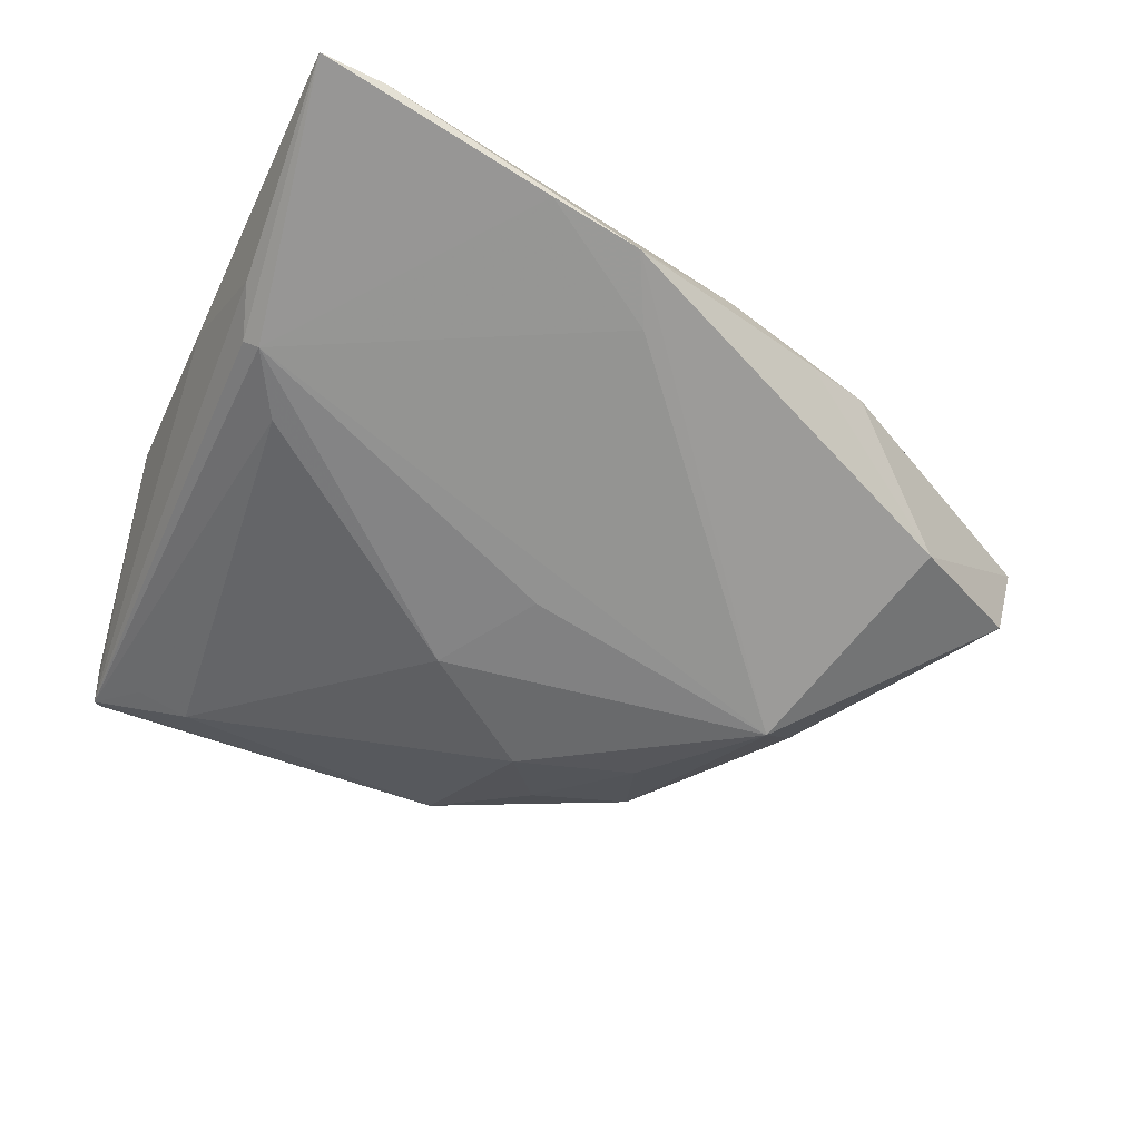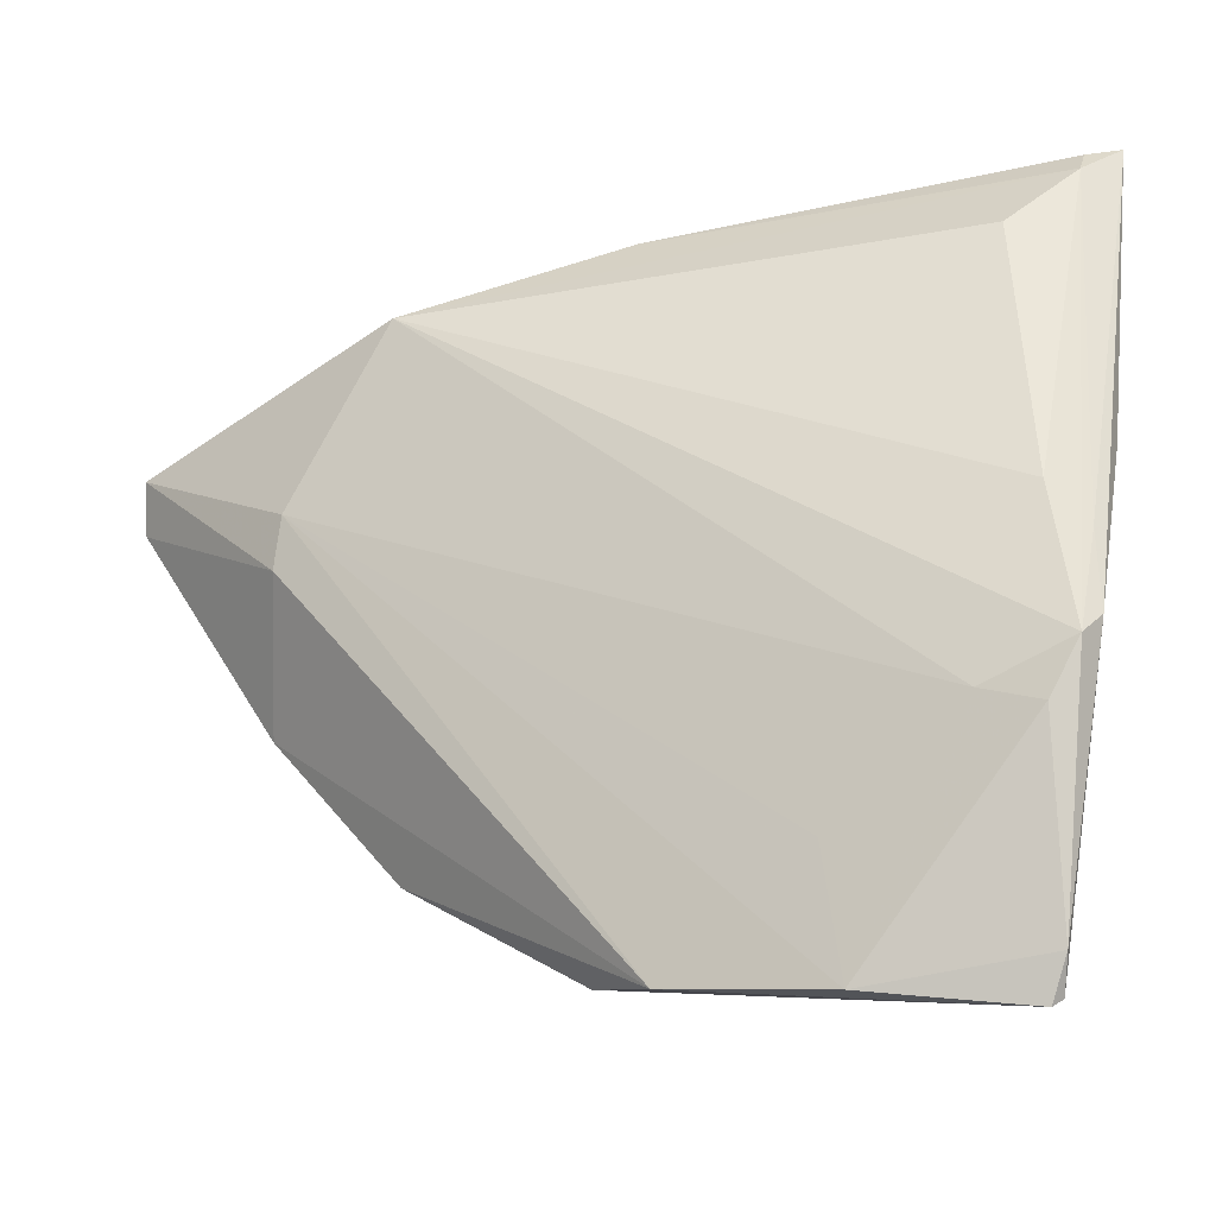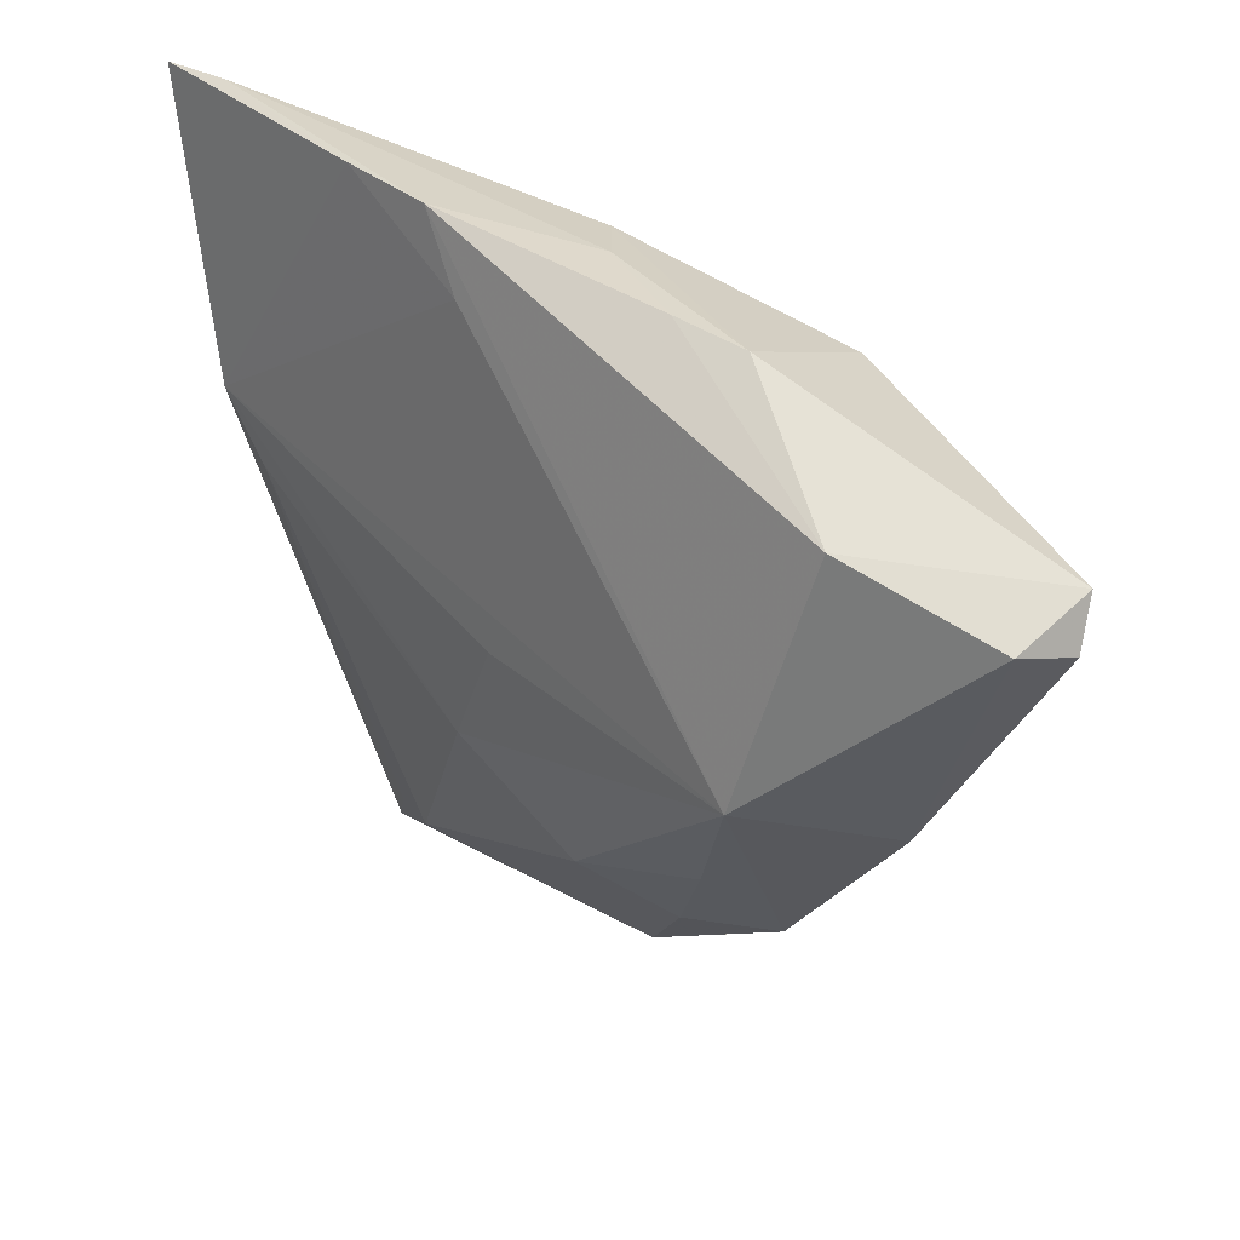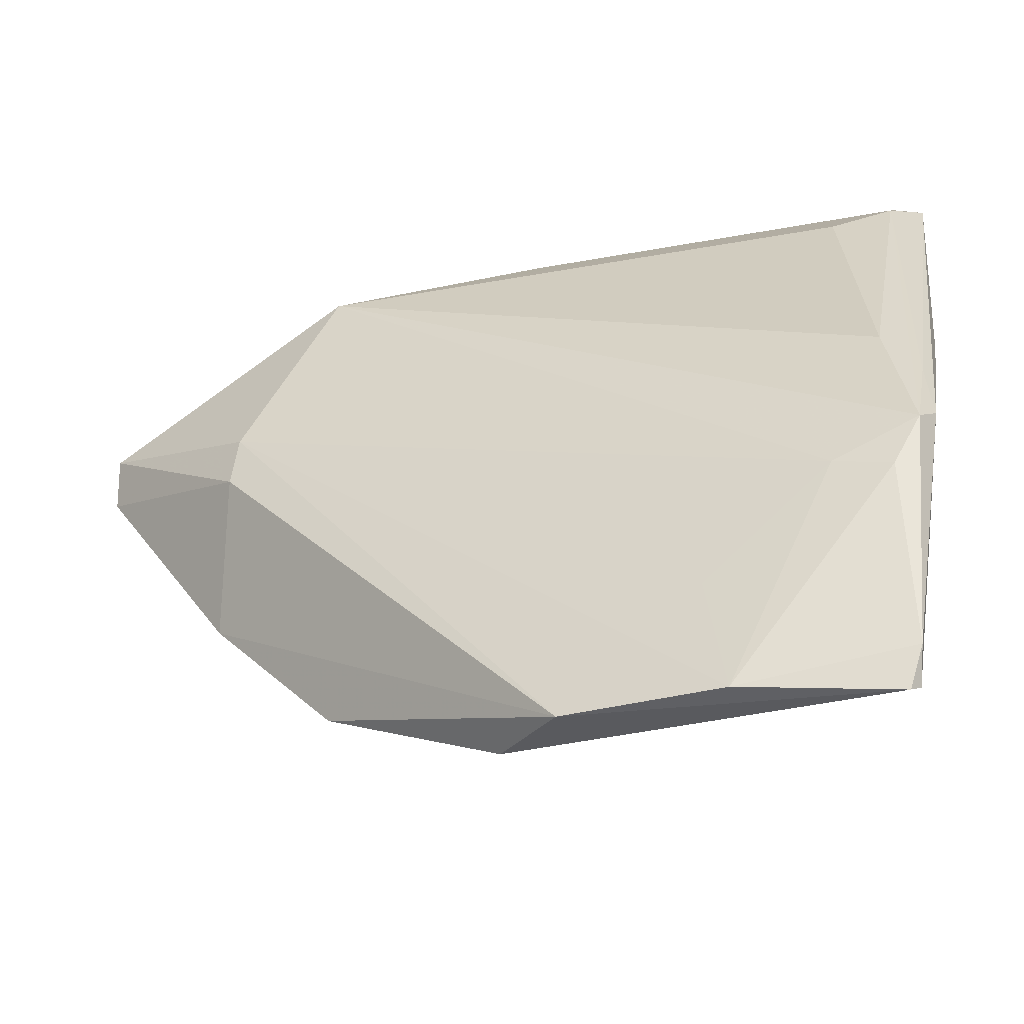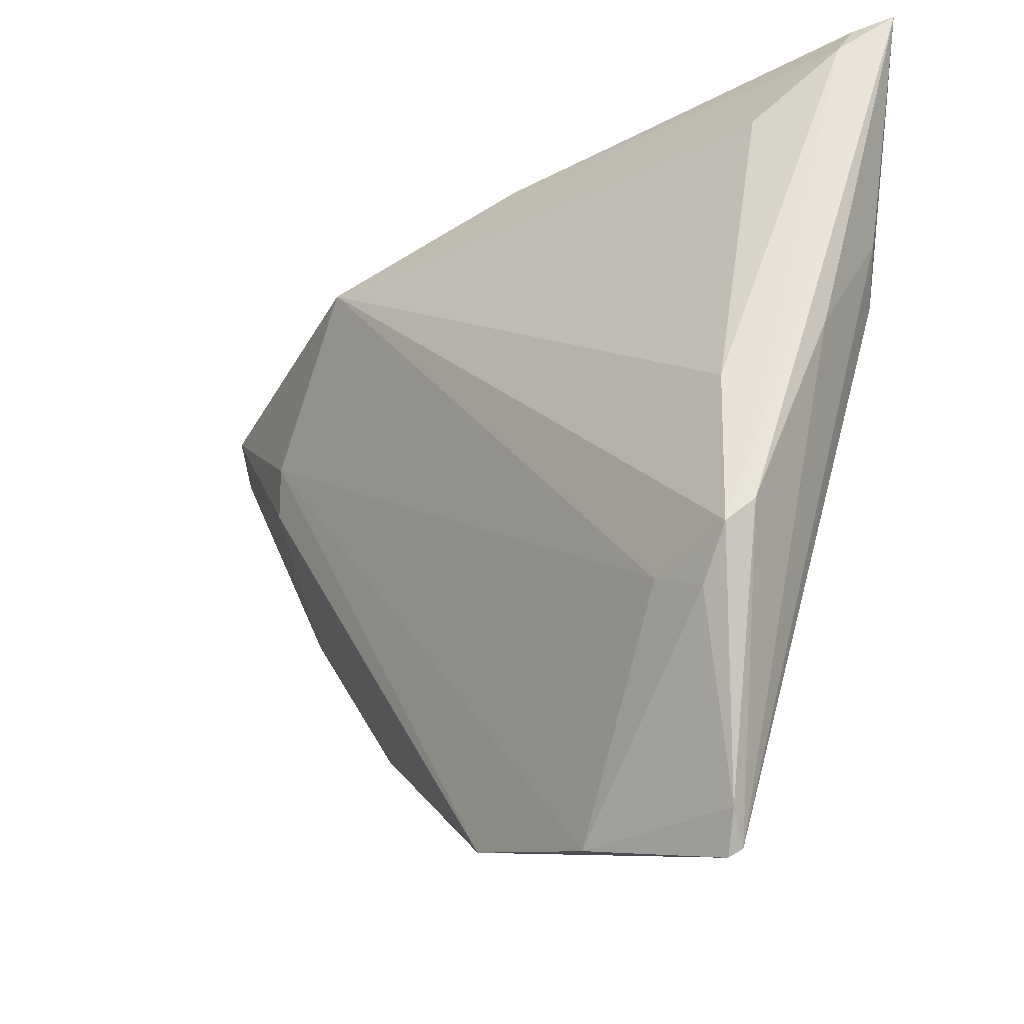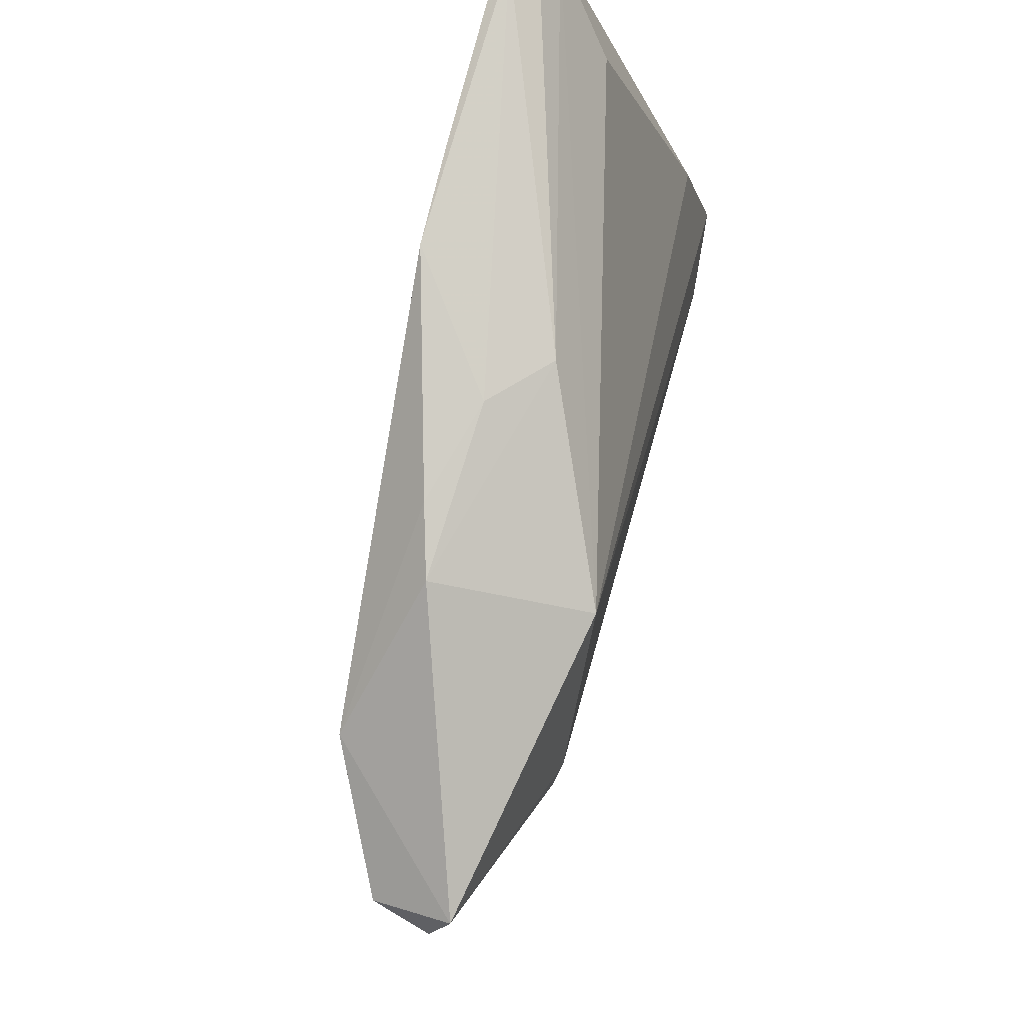
<metadata>
{"format":"obj","ext":"obj","renderer":"f3d","projection":"perspective","resolution":1024,"background":"white","views":[{"elev":-66.9,"azim":154.1,"up":"+Z"},{"elev":-22.1,"azim":24.3,"up":"+Y"},{"elev":27.9,"azim":-132.3,"up":"+Y"},{"elev":-43.7,"azim":21.7,"up":"+Y"},{"elev":-16.9,"azim":52.6,"up":"+Y"},{"elev":71.9,"azim":-75.2,"up":"+Y"}]}
</metadata>
<code>
v 0.04541 -0.01383 0.01155
v 0.02493 -0.03987 0.01111
v -0.0189 -0.02413 0.002144
v 0.04181 -0.03788 0.008168
v -0.01607 -0.01682 -0.005381
v 0.02082 0.03908 -0.01175
v 0.00999 -0.01147 -0.0105
v 0.03674 -0.01731 0.01225
v 0.0007609 -0.03592 0.004881
v 0.0466 -0.01158 0.009011
v 0.0466 0.04193 -0.01173
v 0.04048 0.0128 -0.01225
v -0.01159 0.0333 -0.005188
v 0.003695 -0.0004063 -0.01187
v -0.02509 -0.003627 -0.01164
v -0.01836 0.03173 -0.003189
v 0.04246 0.0009696 0.008864
v 0.04366 0.03797 -0.006738
v 0.04358 0.04063 -0.008955
v 0.03668 -0.03615 0.00337
v -0.04508 0.01494 -0.001571
v 0.03628 0.005993 -0.01132
v -0.03212 -0.008987 0.002926
v 0.004399 0.03429 0.003025
v 0.04082 -0.04114 0.006276
v -0.04578 0.01835 0.006224
v 0.04212 0.01228 -0.01108
v -0.01594 0.02656 0.01225
v -0.001427 0.03494 -0.002273
v 0.04242 -0.01903 0.01164
v 0.0465 0.007186 -0.000558
v 0.006926 0.03094 -0.01181
v -0.03184 0.02106 -0.008226
v -0.02669 0.009004 0.01225
v 0.03948 0.04171 -0.01068
v 0.008475 -0.038 0.01062
v 0.04006 -0.04193 0.007355
v 0.0309 -0.03586 0.001674
v -0.0466 0.01354 0.004237
v 0.02331 -0.02757 0.01162
v -0.02774 0.00391 0.01164
v 0.01086 0.03807 -0.01158
v 0.04422 0.01775 -0.009759
v 0.03793 0.03054 -0.0004312
v 0.04581 -0.003127 0.006936
v -0.008256 -0.02685 -0.0002339
v -0.002862 -0.02011 -0.00801
f 28 17 44
f 7 47 15
f 37 9 25
f 37 36 9
f 22 12 25
f 7 12 22
f 38 47 7
f 7 22 38
f 25 9 38
f 9 47 38
f 45 10 11
f 28 44 18
f 18 24 28
f 18 19 24
f 11 19 18
f 18 44 17
f 18 45 11
f 14 12 7
f 7 15 14
f 14 15 12
f 9 36 3
f 27 12 11
f 11 43 27
f 25 12 27
f 27 43 25
f 11 10 31
f 31 43 11
f 31 10 25
f 25 43 31
f 20 22 25
f 25 38 20
f 20 38 22
f 35 42 29
f 29 24 35
f 35 19 11
f 24 19 35
f 11 12 6
f 6 35 11
f 42 35 6
f 26 28 16
f 28 24 16
f 16 24 29
f 46 47 9
f 9 3 46
f 5 15 47
f 5 3 15
f 47 46 5
f 5 46 3
f 15 3 23
f 36 41 23
f 23 3 36
f 36 37 2
f 10 45 1
f 1 18 17
f 45 18 1
f 1 17 28
f 12 15 32
f 32 6 12
f 15 42 32
f 42 6 32
f 29 42 13
f 13 16 29
f 34 41 36
f 36 2 34
f 34 28 26
f 26 41 34
f 4 1 30
f 4 2 37
f 30 2 4
f 4 37 25
f 25 10 4
f 10 1 4
f 8 1 28
f 30 1 8
f 28 34 8
f 8 2 30
f 15 23 21
f 16 13 33
f 33 13 42
f 26 16 33
f 33 21 26
f 15 21 33
f 33 42 15
f 40 34 2
f 2 8 40
f 40 8 34
f 26 21 39
f 39 21 23
f 39 41 26
f 39 23 41

</code>
